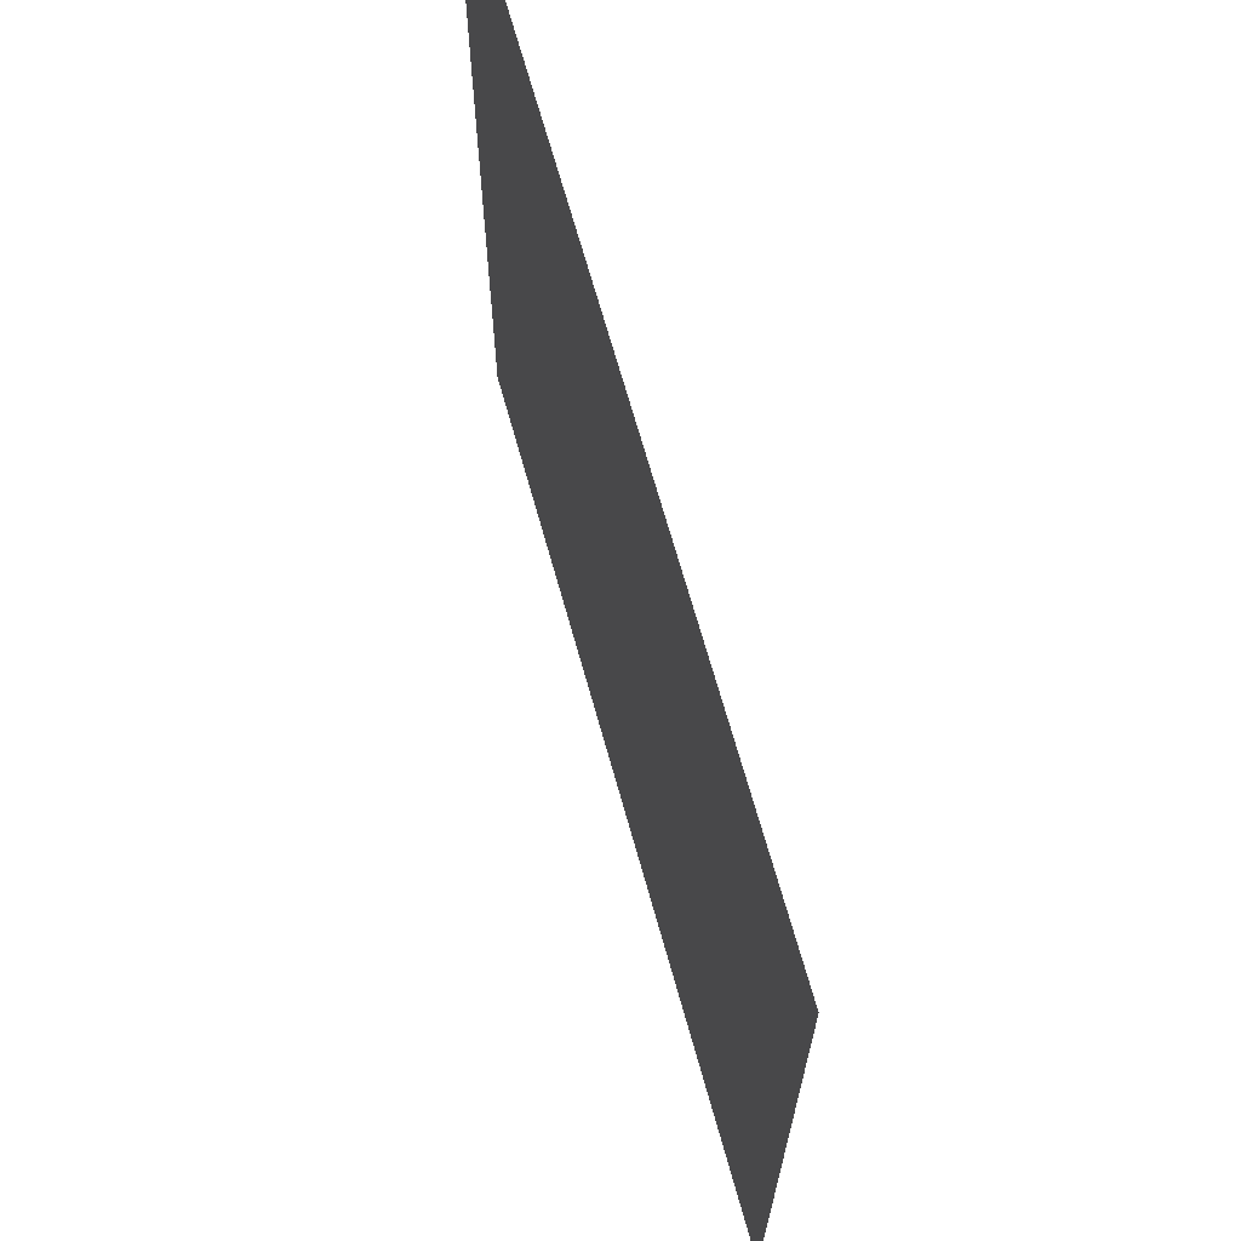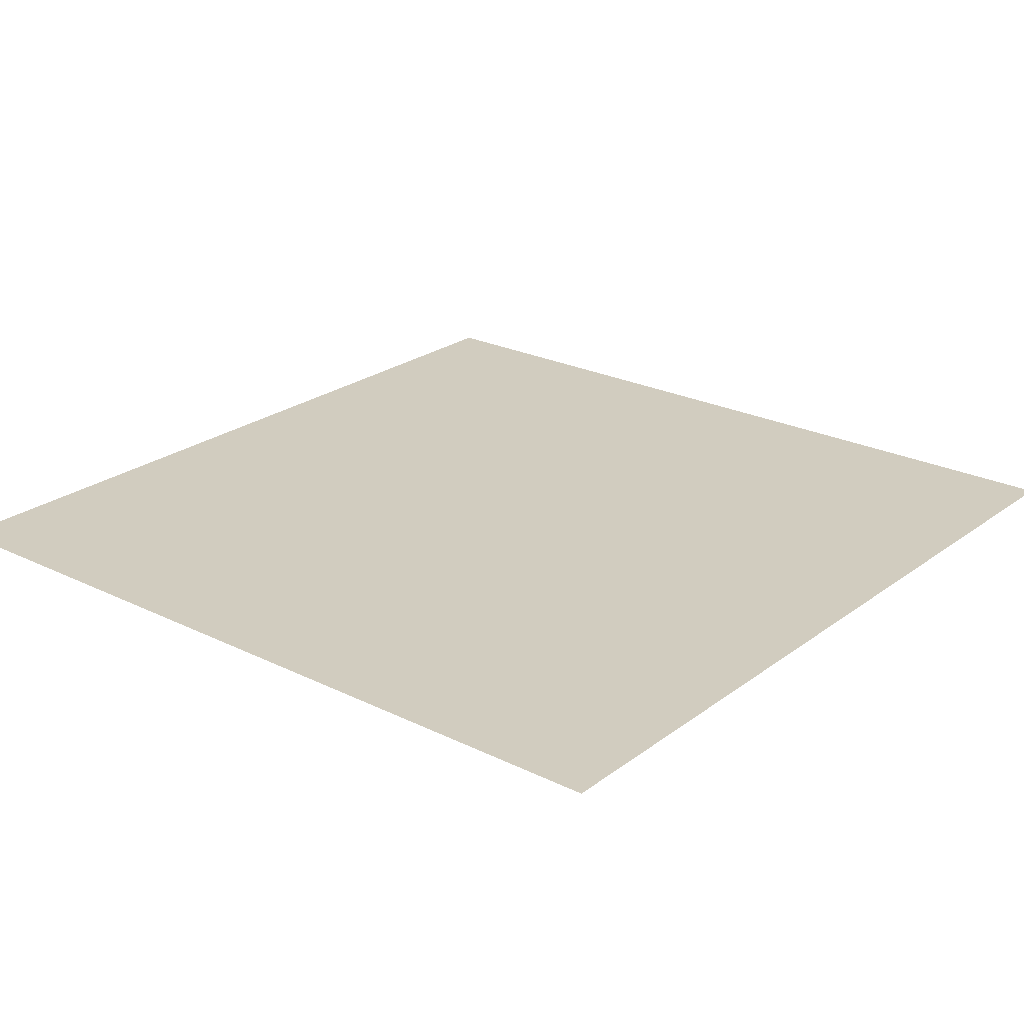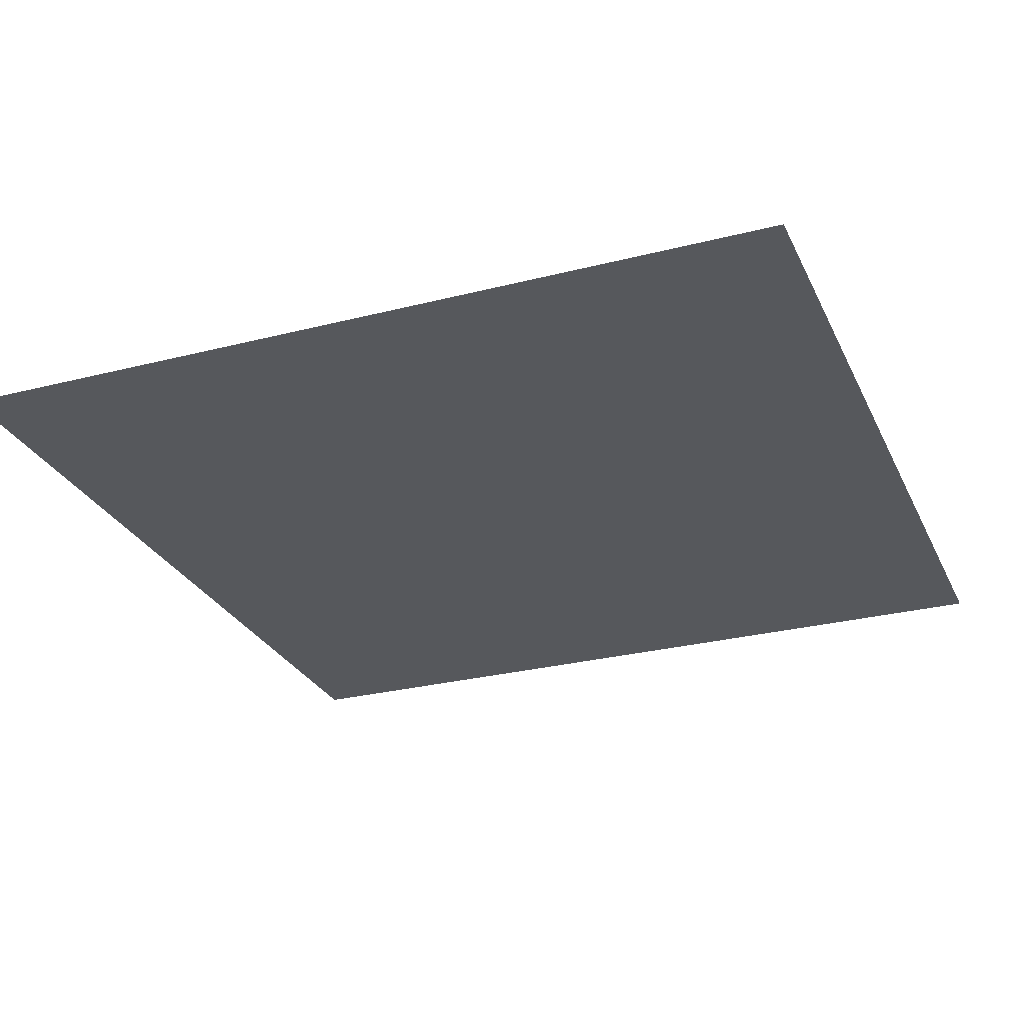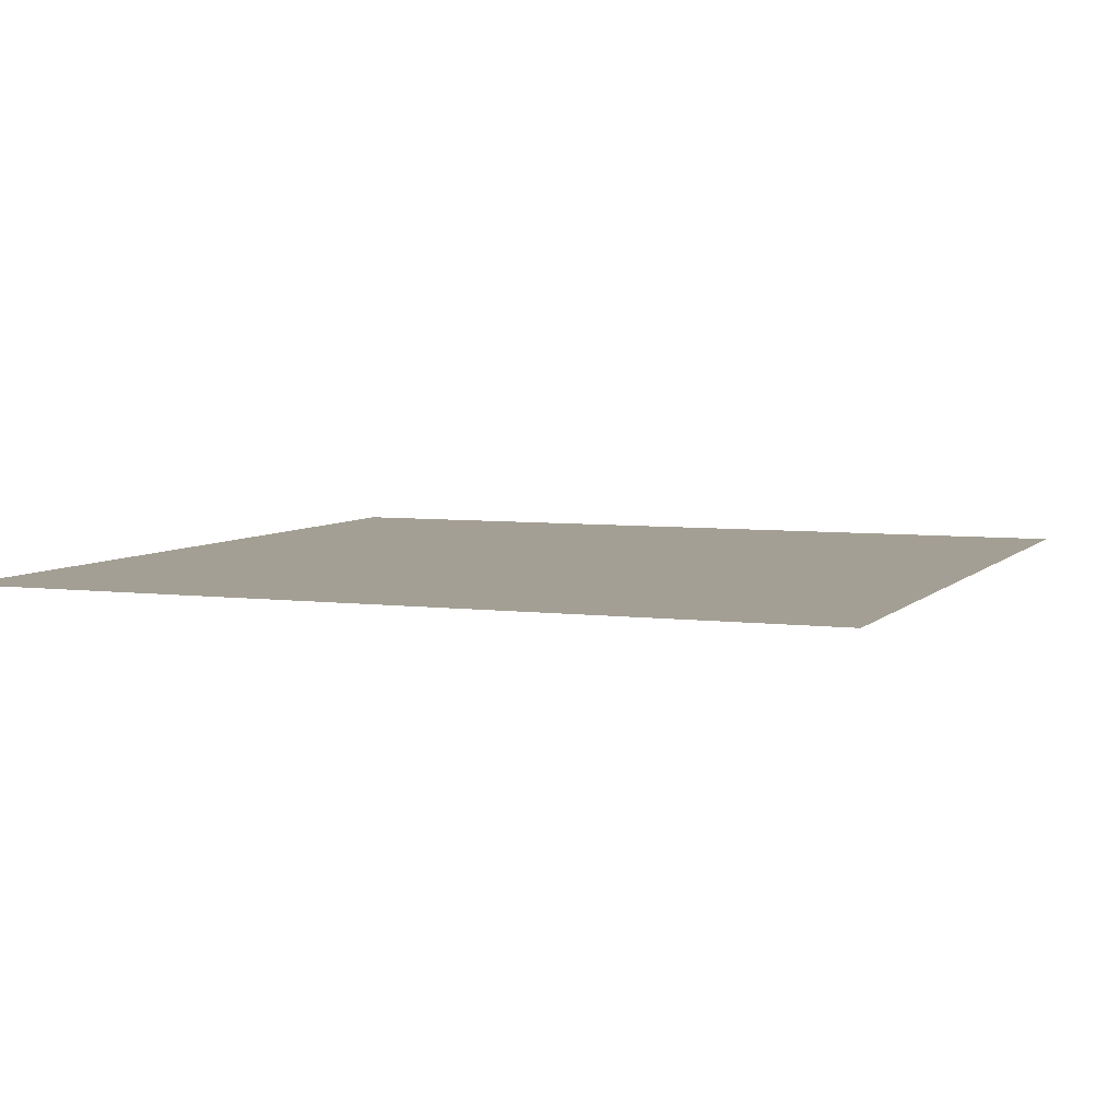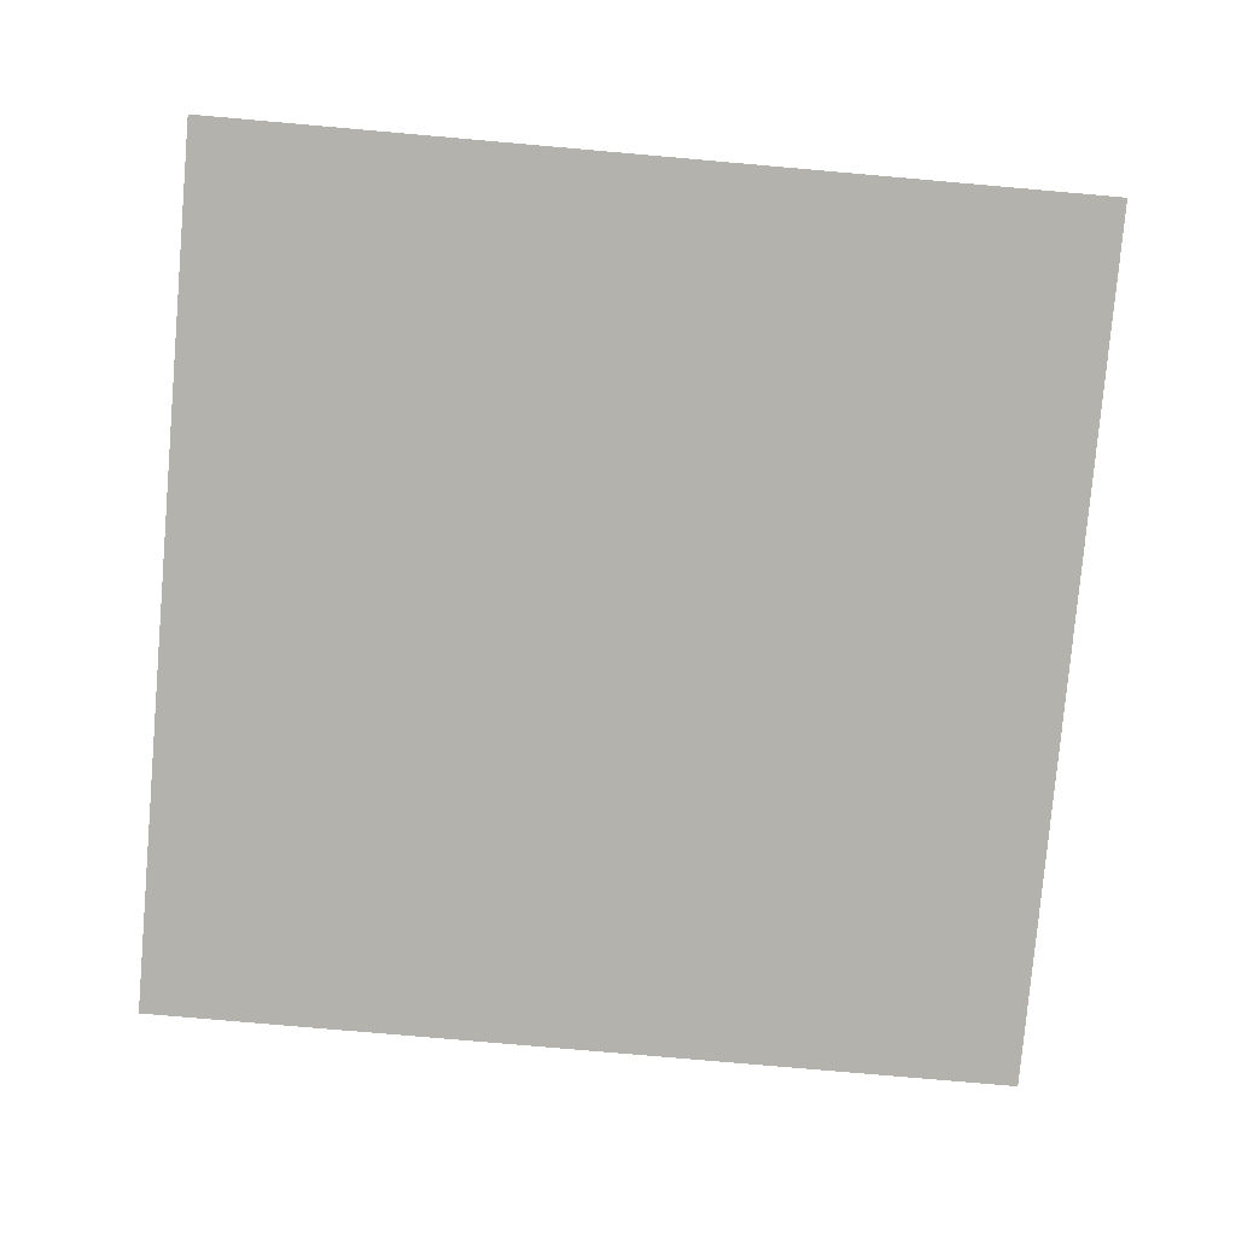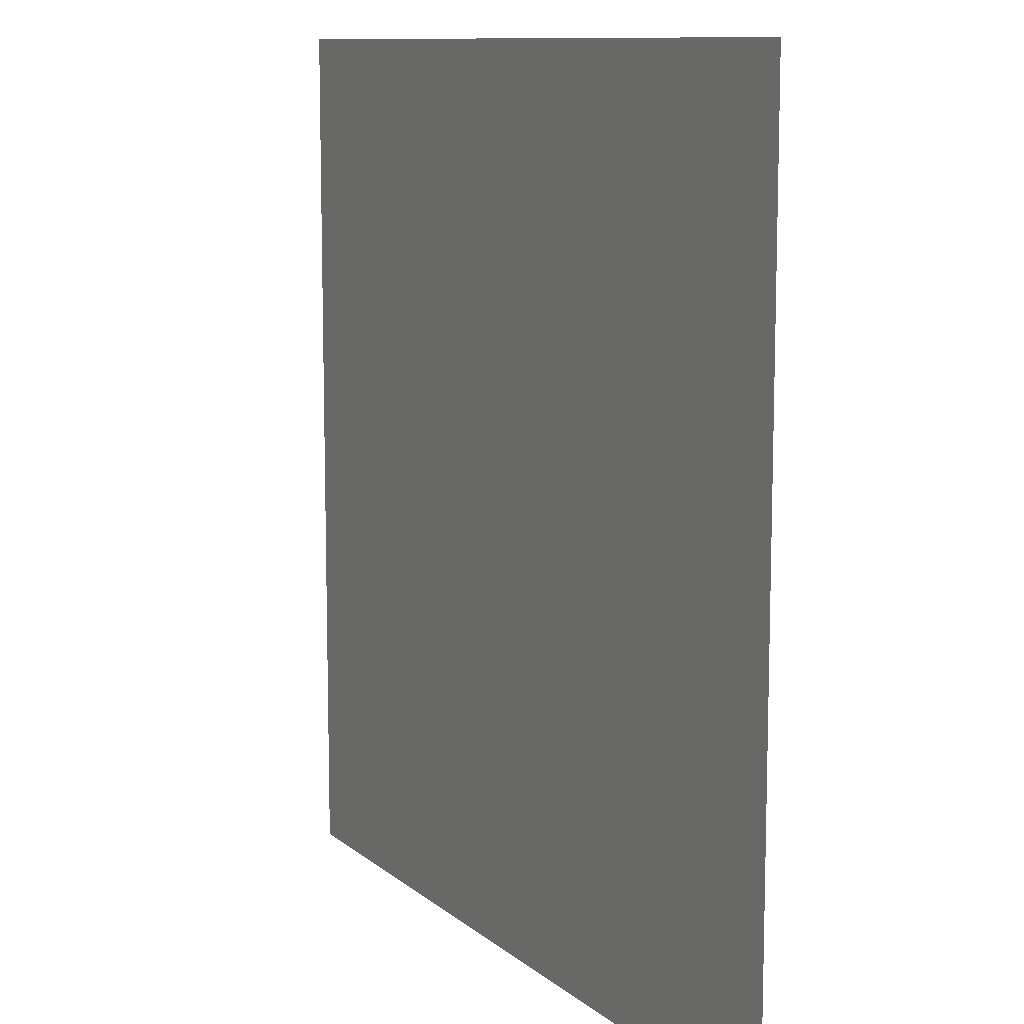
<metadata>
{"format":"obj","ext":"obj","renderer":"f3d","projection":"perspective","resolution":1024,"background":"white","views":[{"elev":68.6,"azim":-105.6,"up":"+Z"},{"elev":23.9,"azim":39.3,"up":"+Y"},{"elev":-27.7,"azim":-68.7,"up":"+Y"},{"elev":5.6,"azim":111.8,"up":"+Y"},{"elev":-79.4,"azim":-95.0,"up":"+Y"},{"elev":10.4,"azim":-117.8,"up":"+Z"}]}
</metadata>
<code>
g Mesh1 Model
v -16 -8 16
v 16 -8 -16
v -16 -8 -16
f 1 2 3
v 16 -8 16
f 2 1 4
f 3 2 1
f 4 1 2
g Mesh2 Model
l 2 3
l 4 2
l 1 4
l 3 1

</code>
